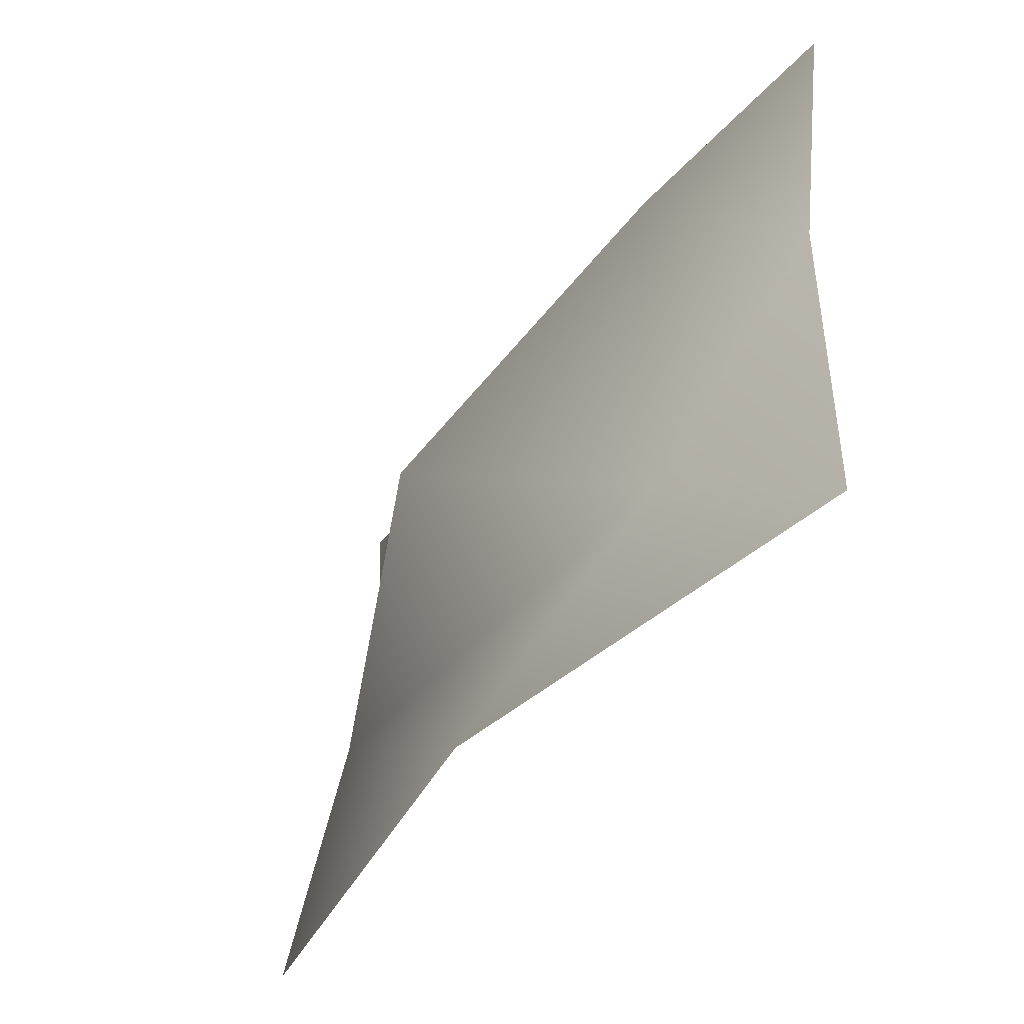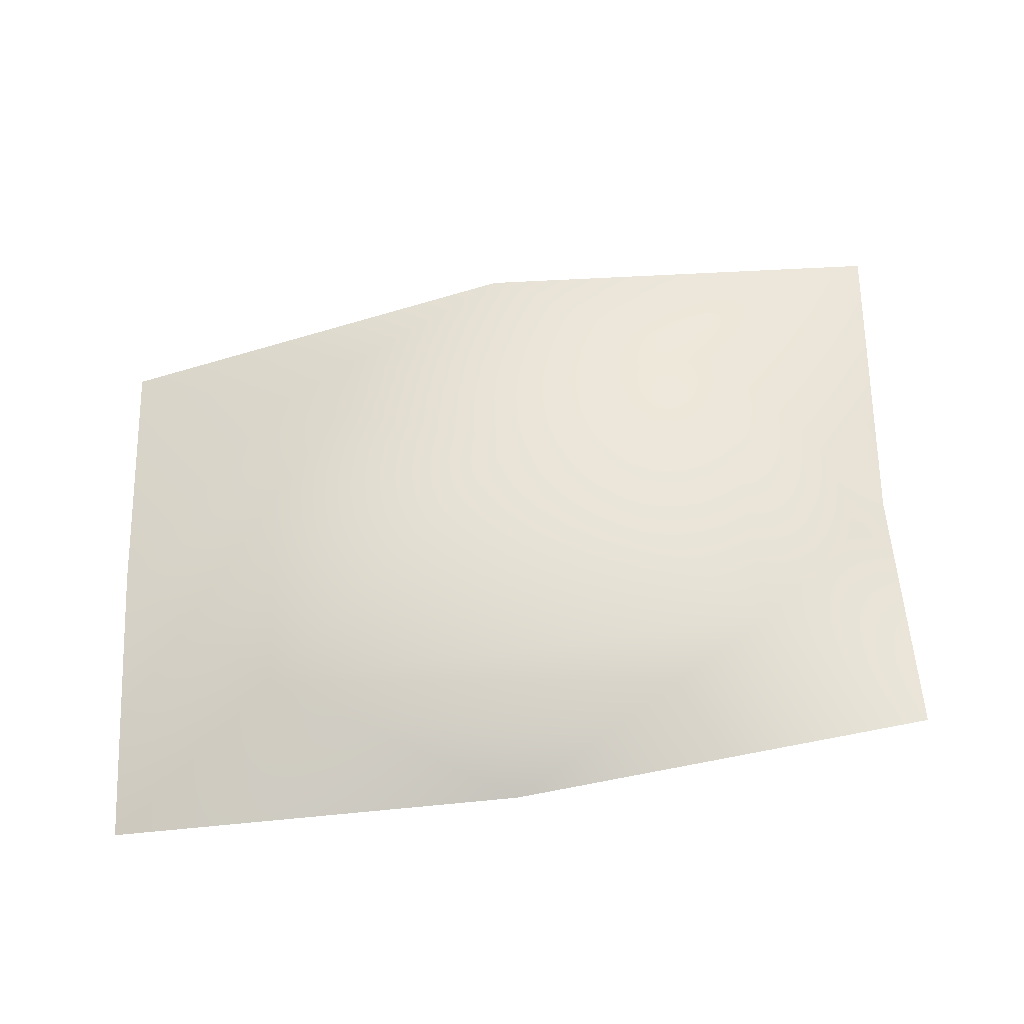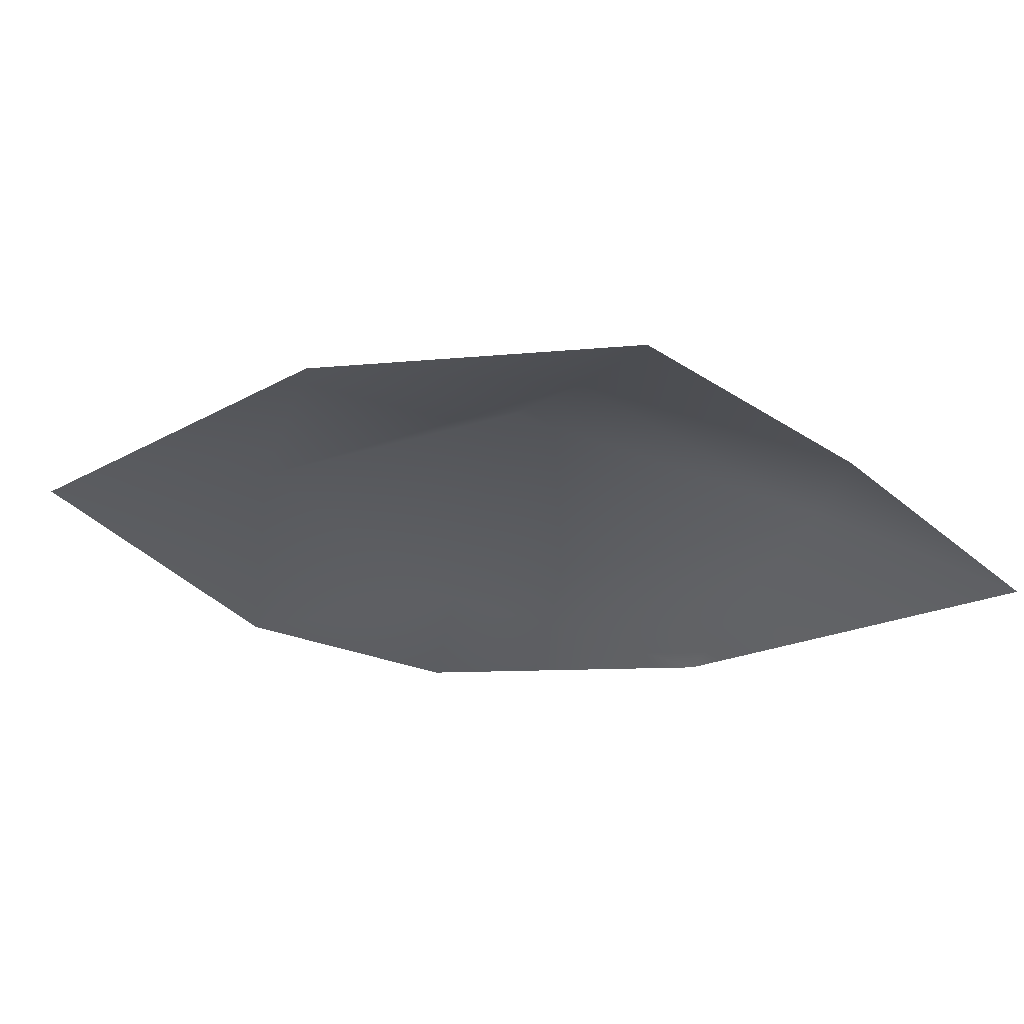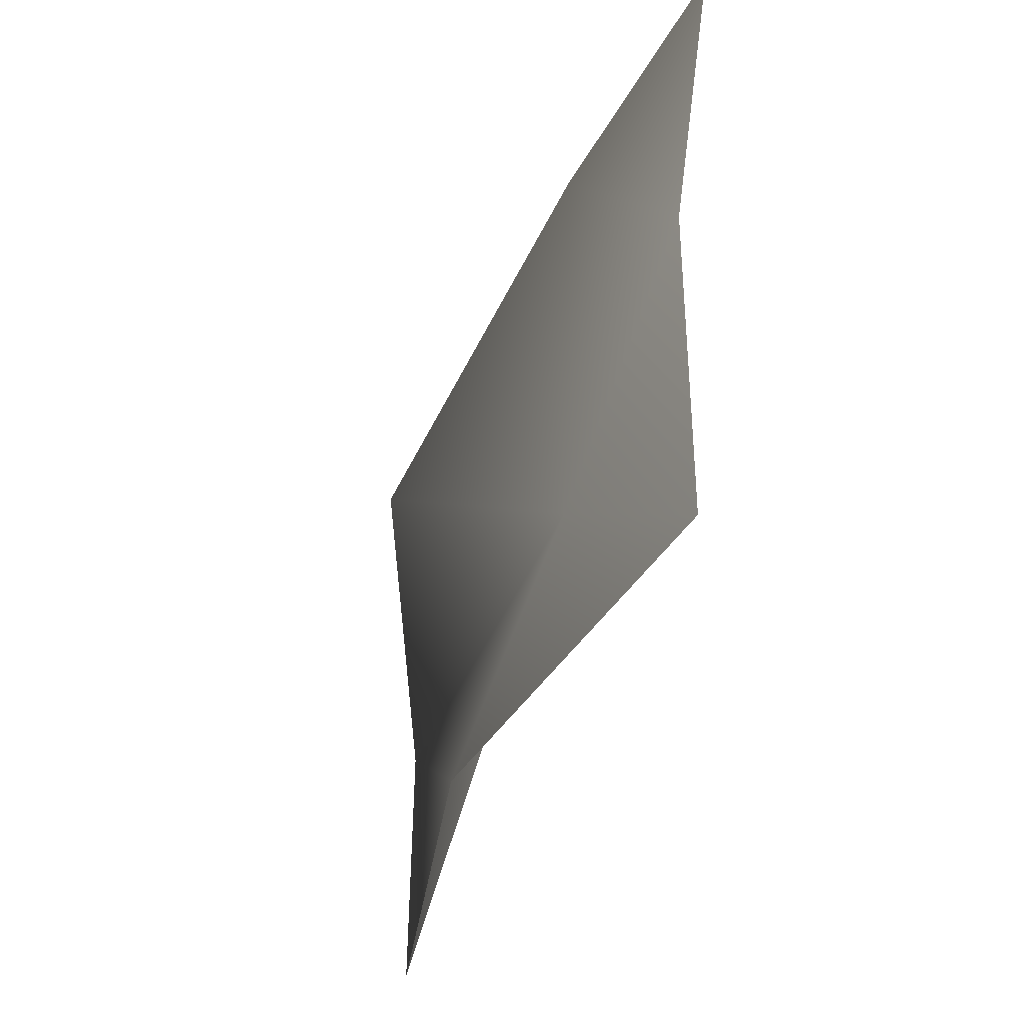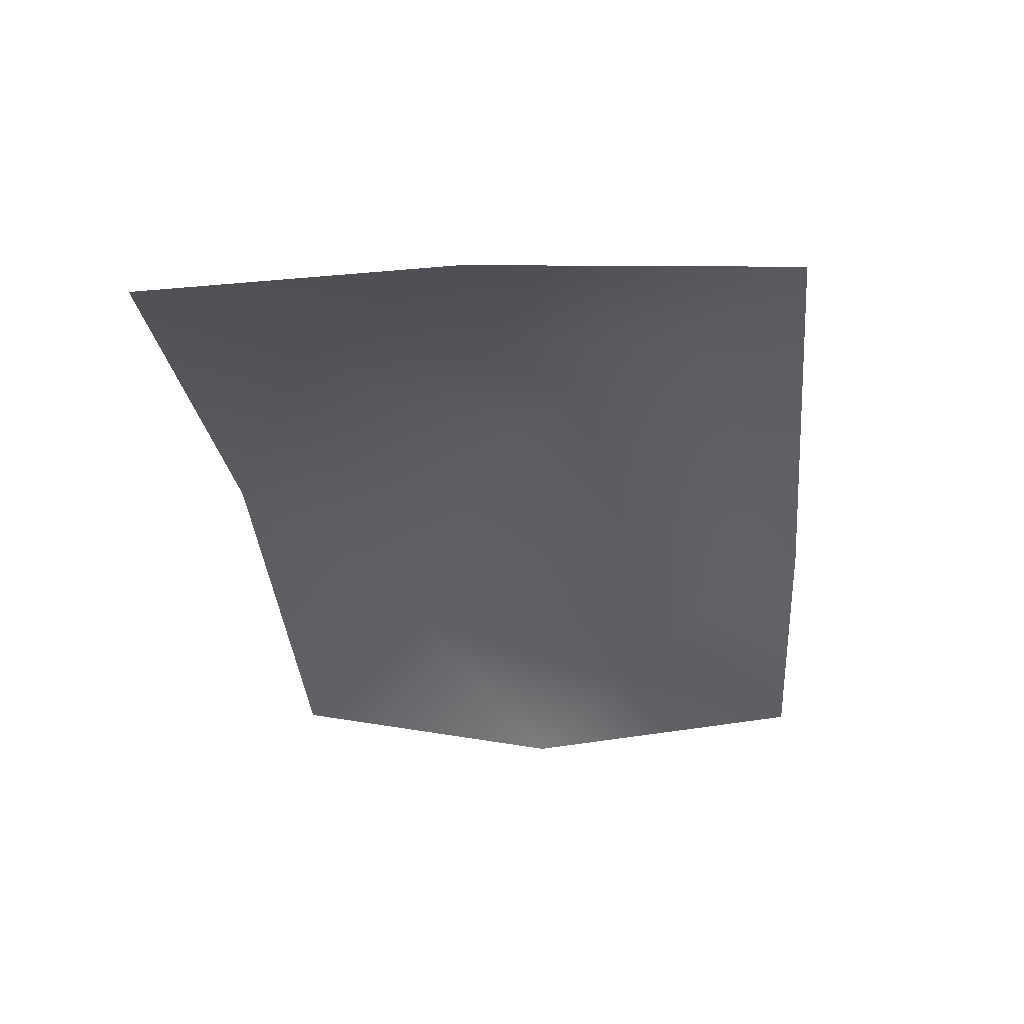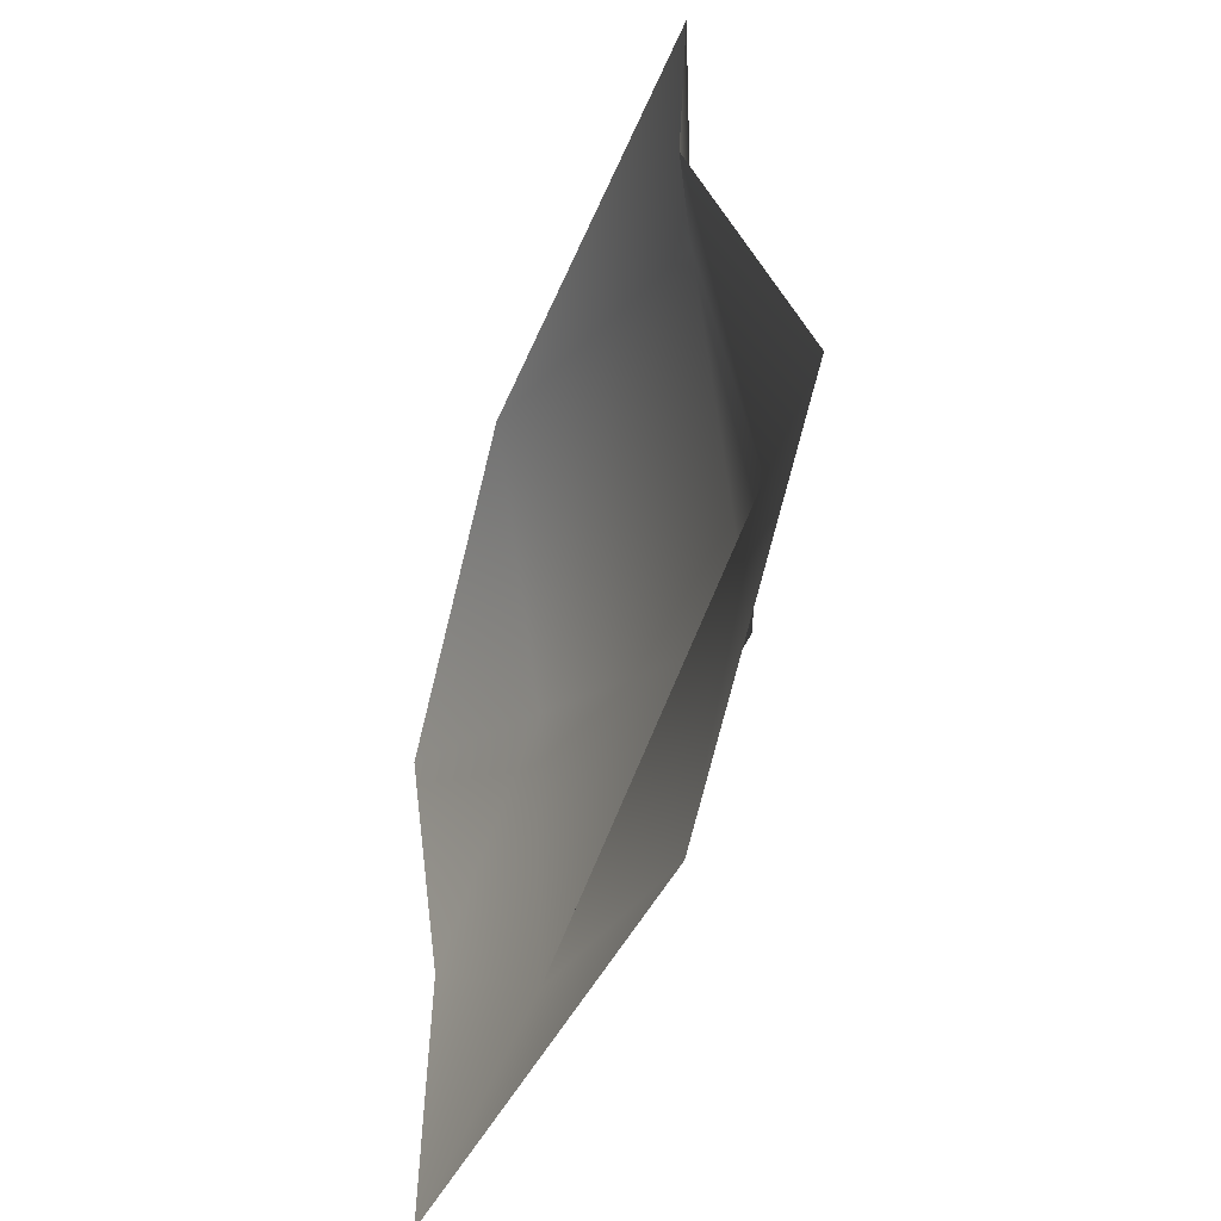
<metadata>
{"format":"obj","ext":"obj","renderer":"f3d","projection":"perspective","resolution":1024,"background":"white","views":[{"elev":-42.7,"azim":-115.2,"up":"+Z"},{"elev":50.1,"azim":-3.9,"up":"+Y"},{"elev":-24.4,"azim":-137.6,"up":"+Y"},{"elev":-36.0,"azim":-97.7,"up":"+Z"},{"elev":-41.3,"azim":-83.9,"up":"+Y"},{"elev":-55.2,"azim":79.1,"up":"+Z"}]}
</metadata>
<code>
v -1.633 0.9405 -1.209
v 0.02915 1.468 -1.209
v -0.9632 1.218 -0.7492
v -1.633 0.9405 -0.03342
v -0.9848 1.184 0.7216
v -1.633 0.7898 1.142
v -0.02728 0.8515 1.116
v 1.008 1.329 0.6368
v 1.578 1.205 1.089
v 1.634 1.143 -0.05995
v 0.9515 1.517 -0.6174
v 1.691 1.468 -1.209
v 0.02061 1.719 -0.02568
g Trash_t1(Clone)_34375_713
f 1 3 2
f 4 3 1
f 5 3 4
f 6 5 4
f 7 5 6
f 8 5 7
f 9 8 7
f 10 8 9
f 11 8 10
f 3 11 2
f 12 11 10
f 2 11 12
f 11 13 8
f 8 13 5
f 5 13 3
f 3 13 11

</code>
